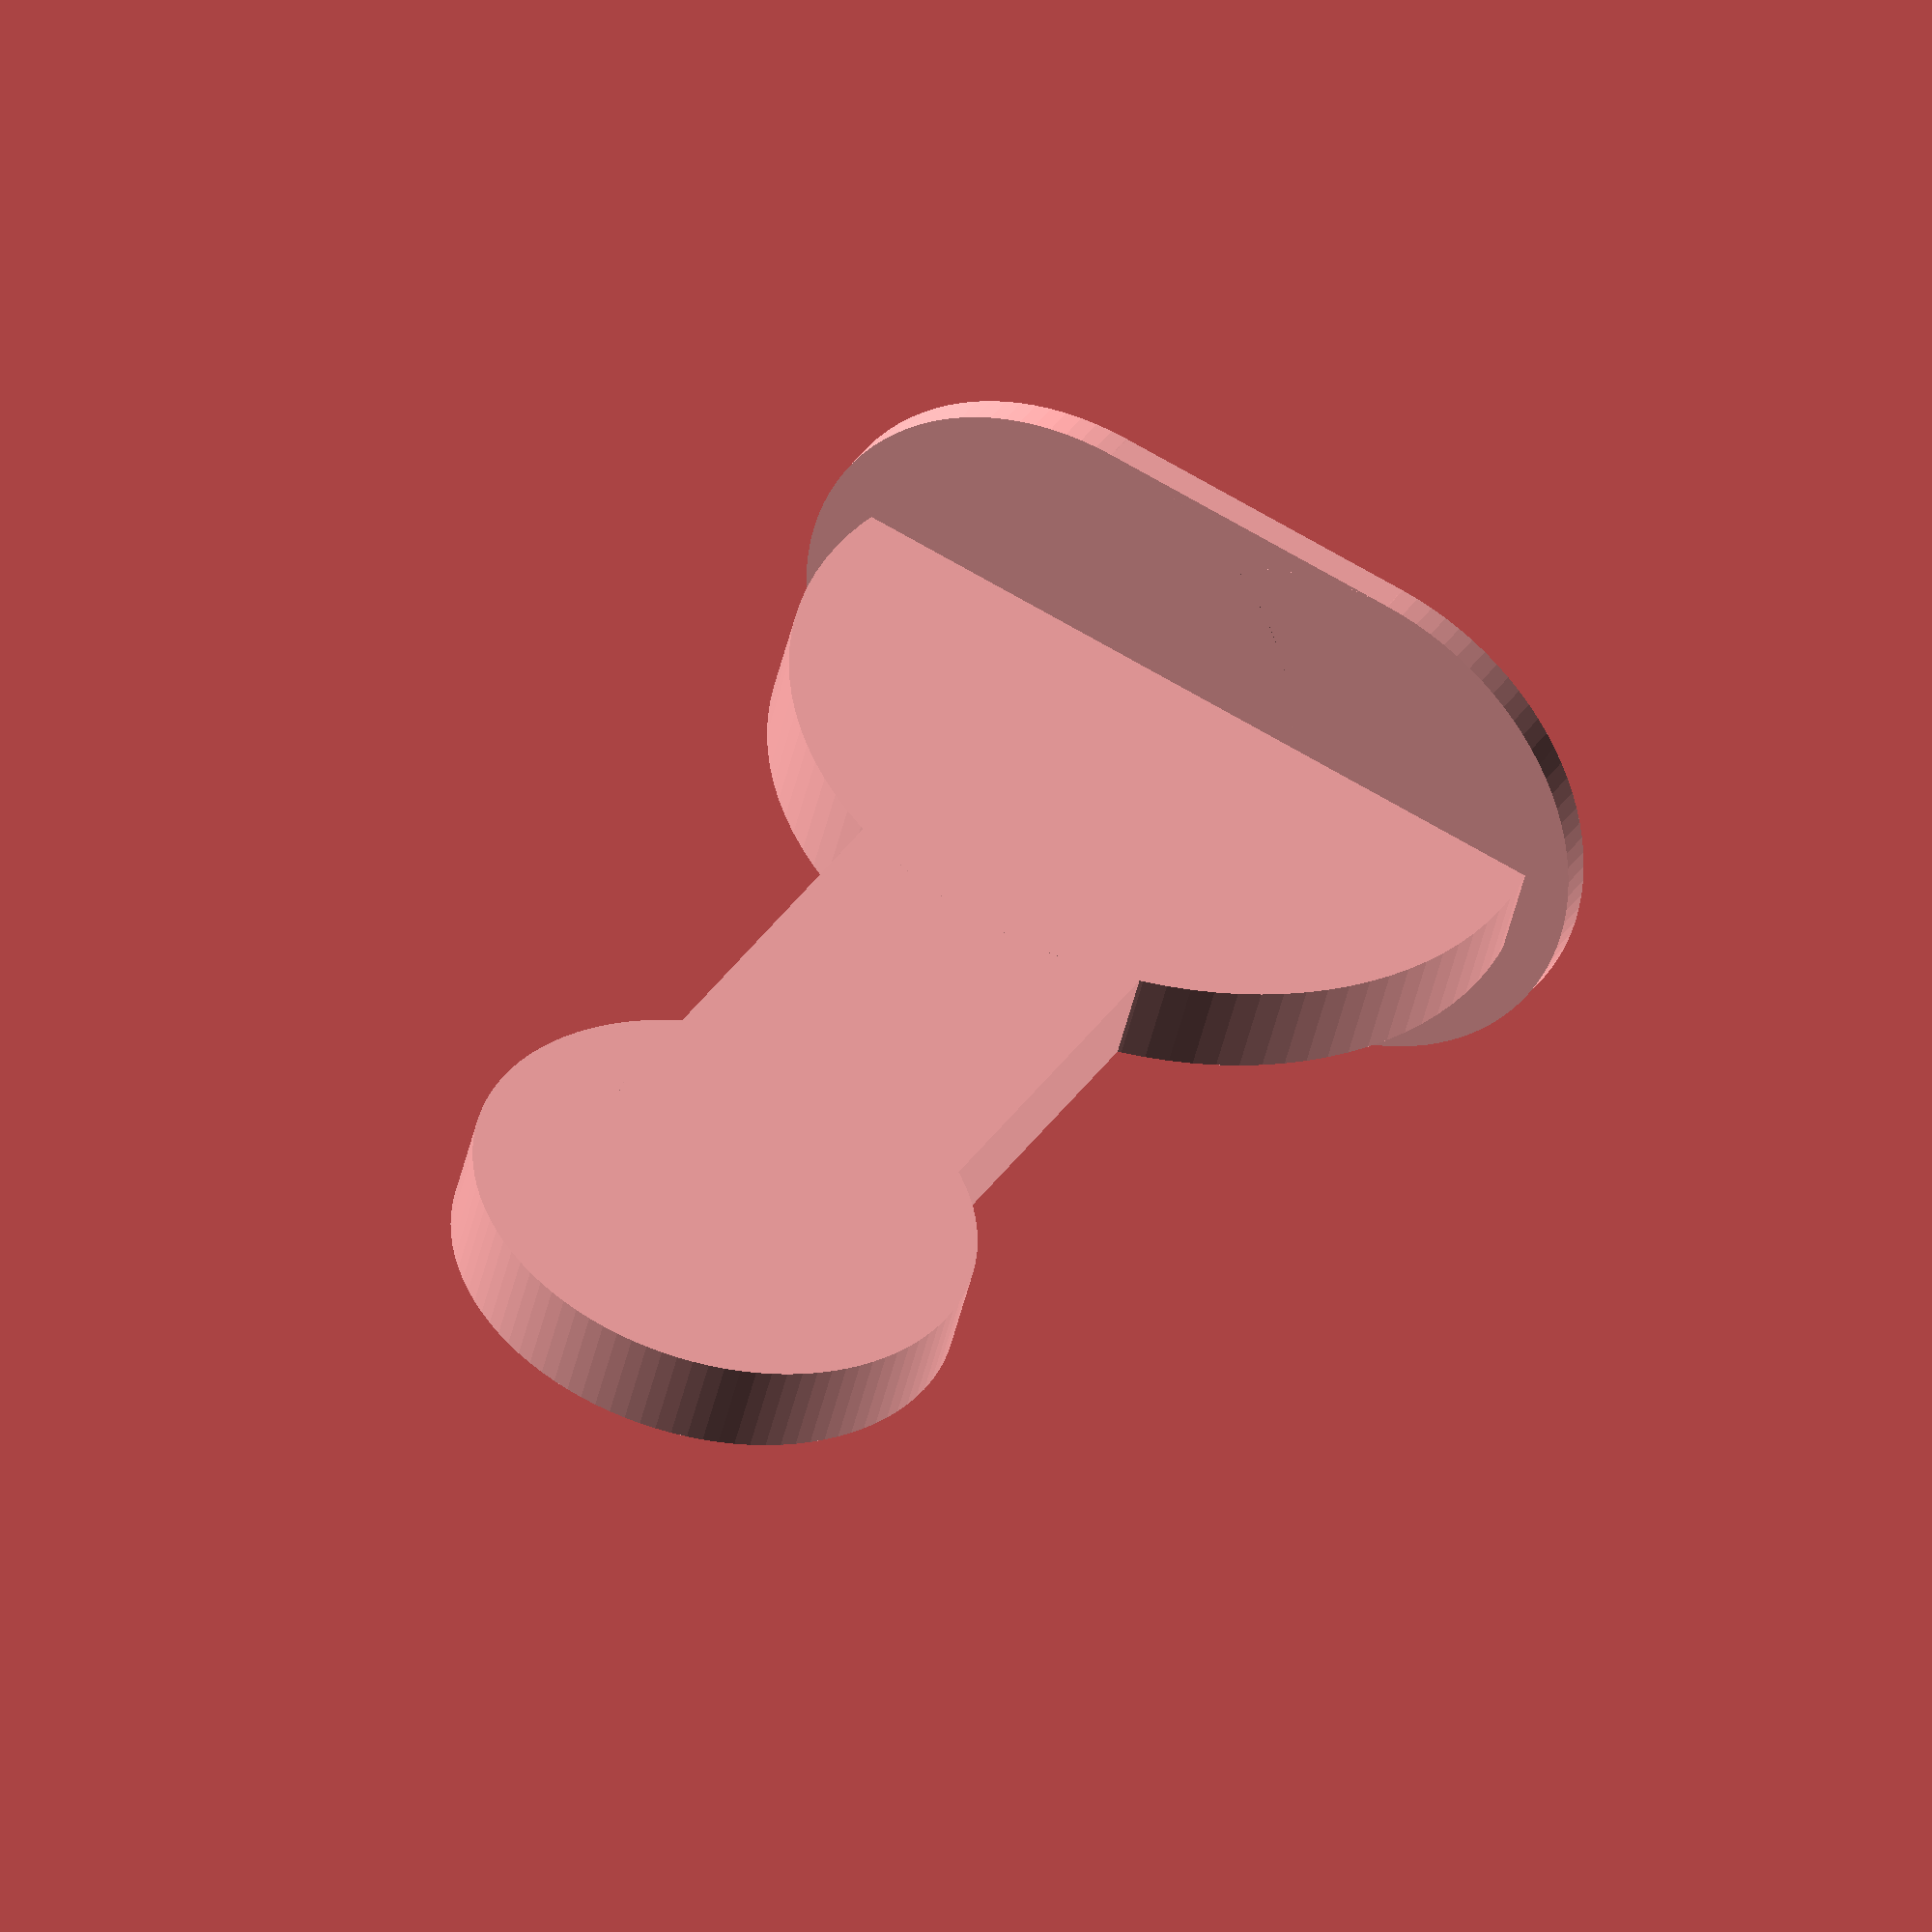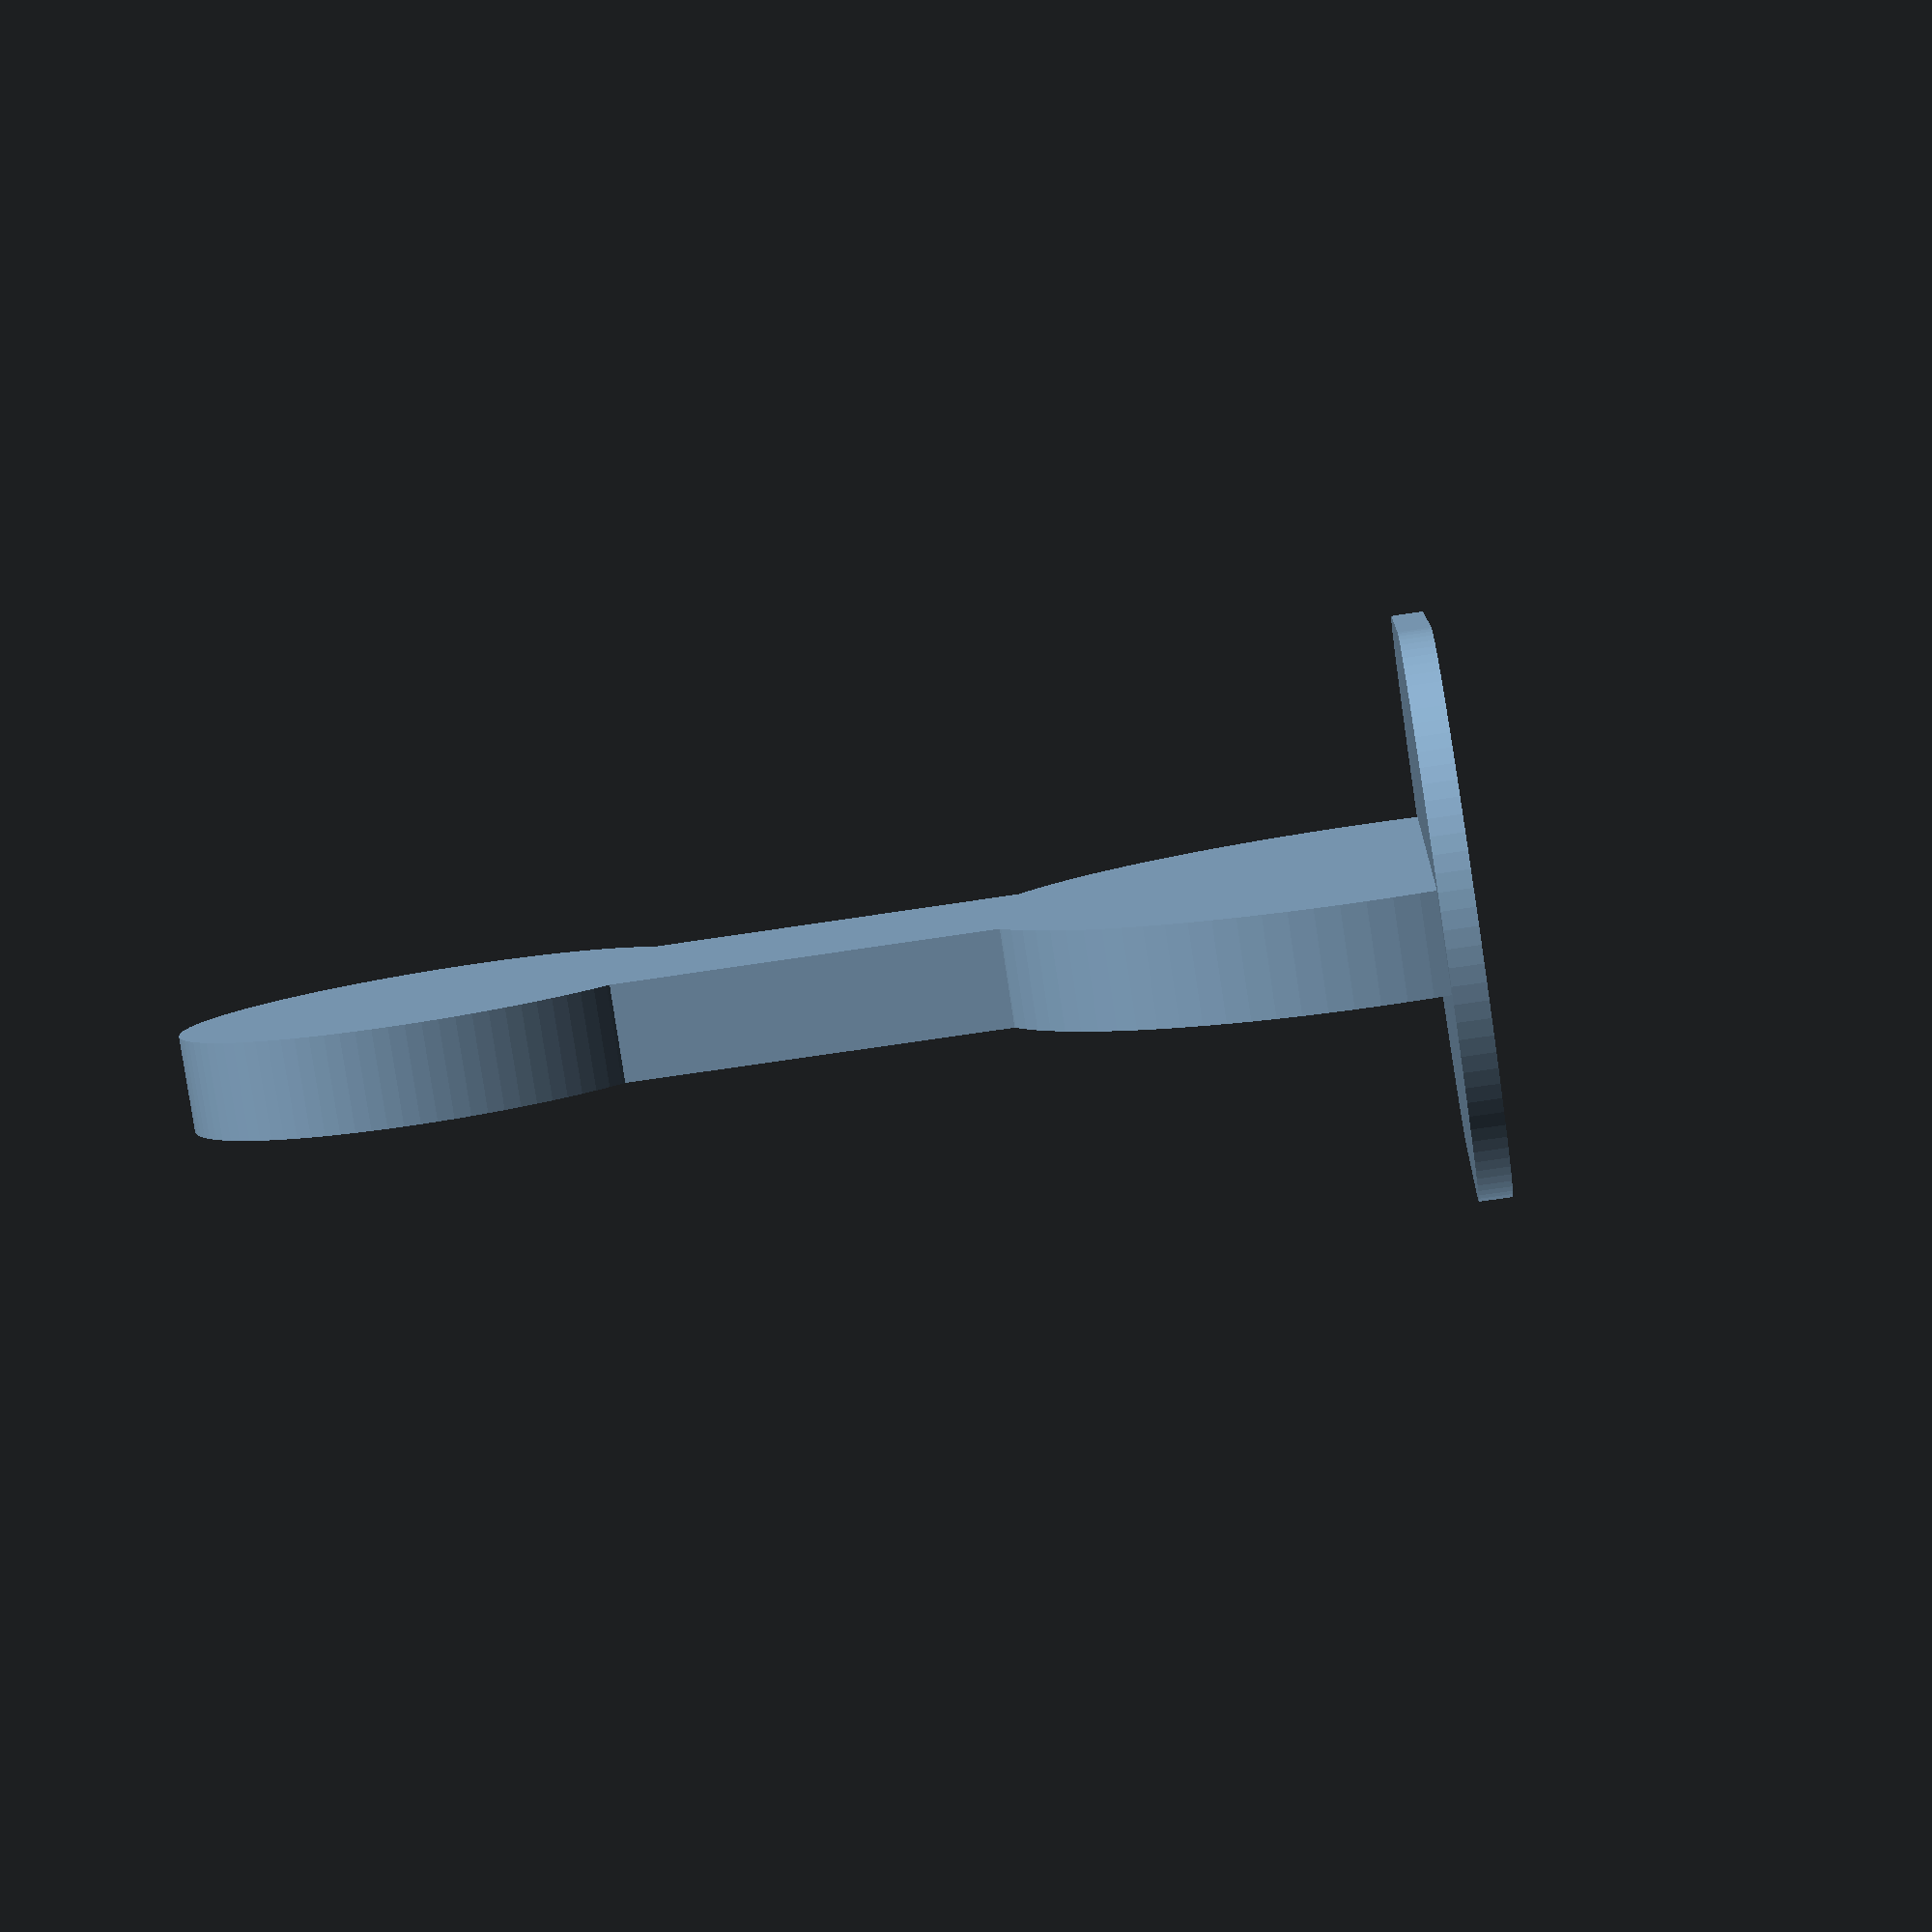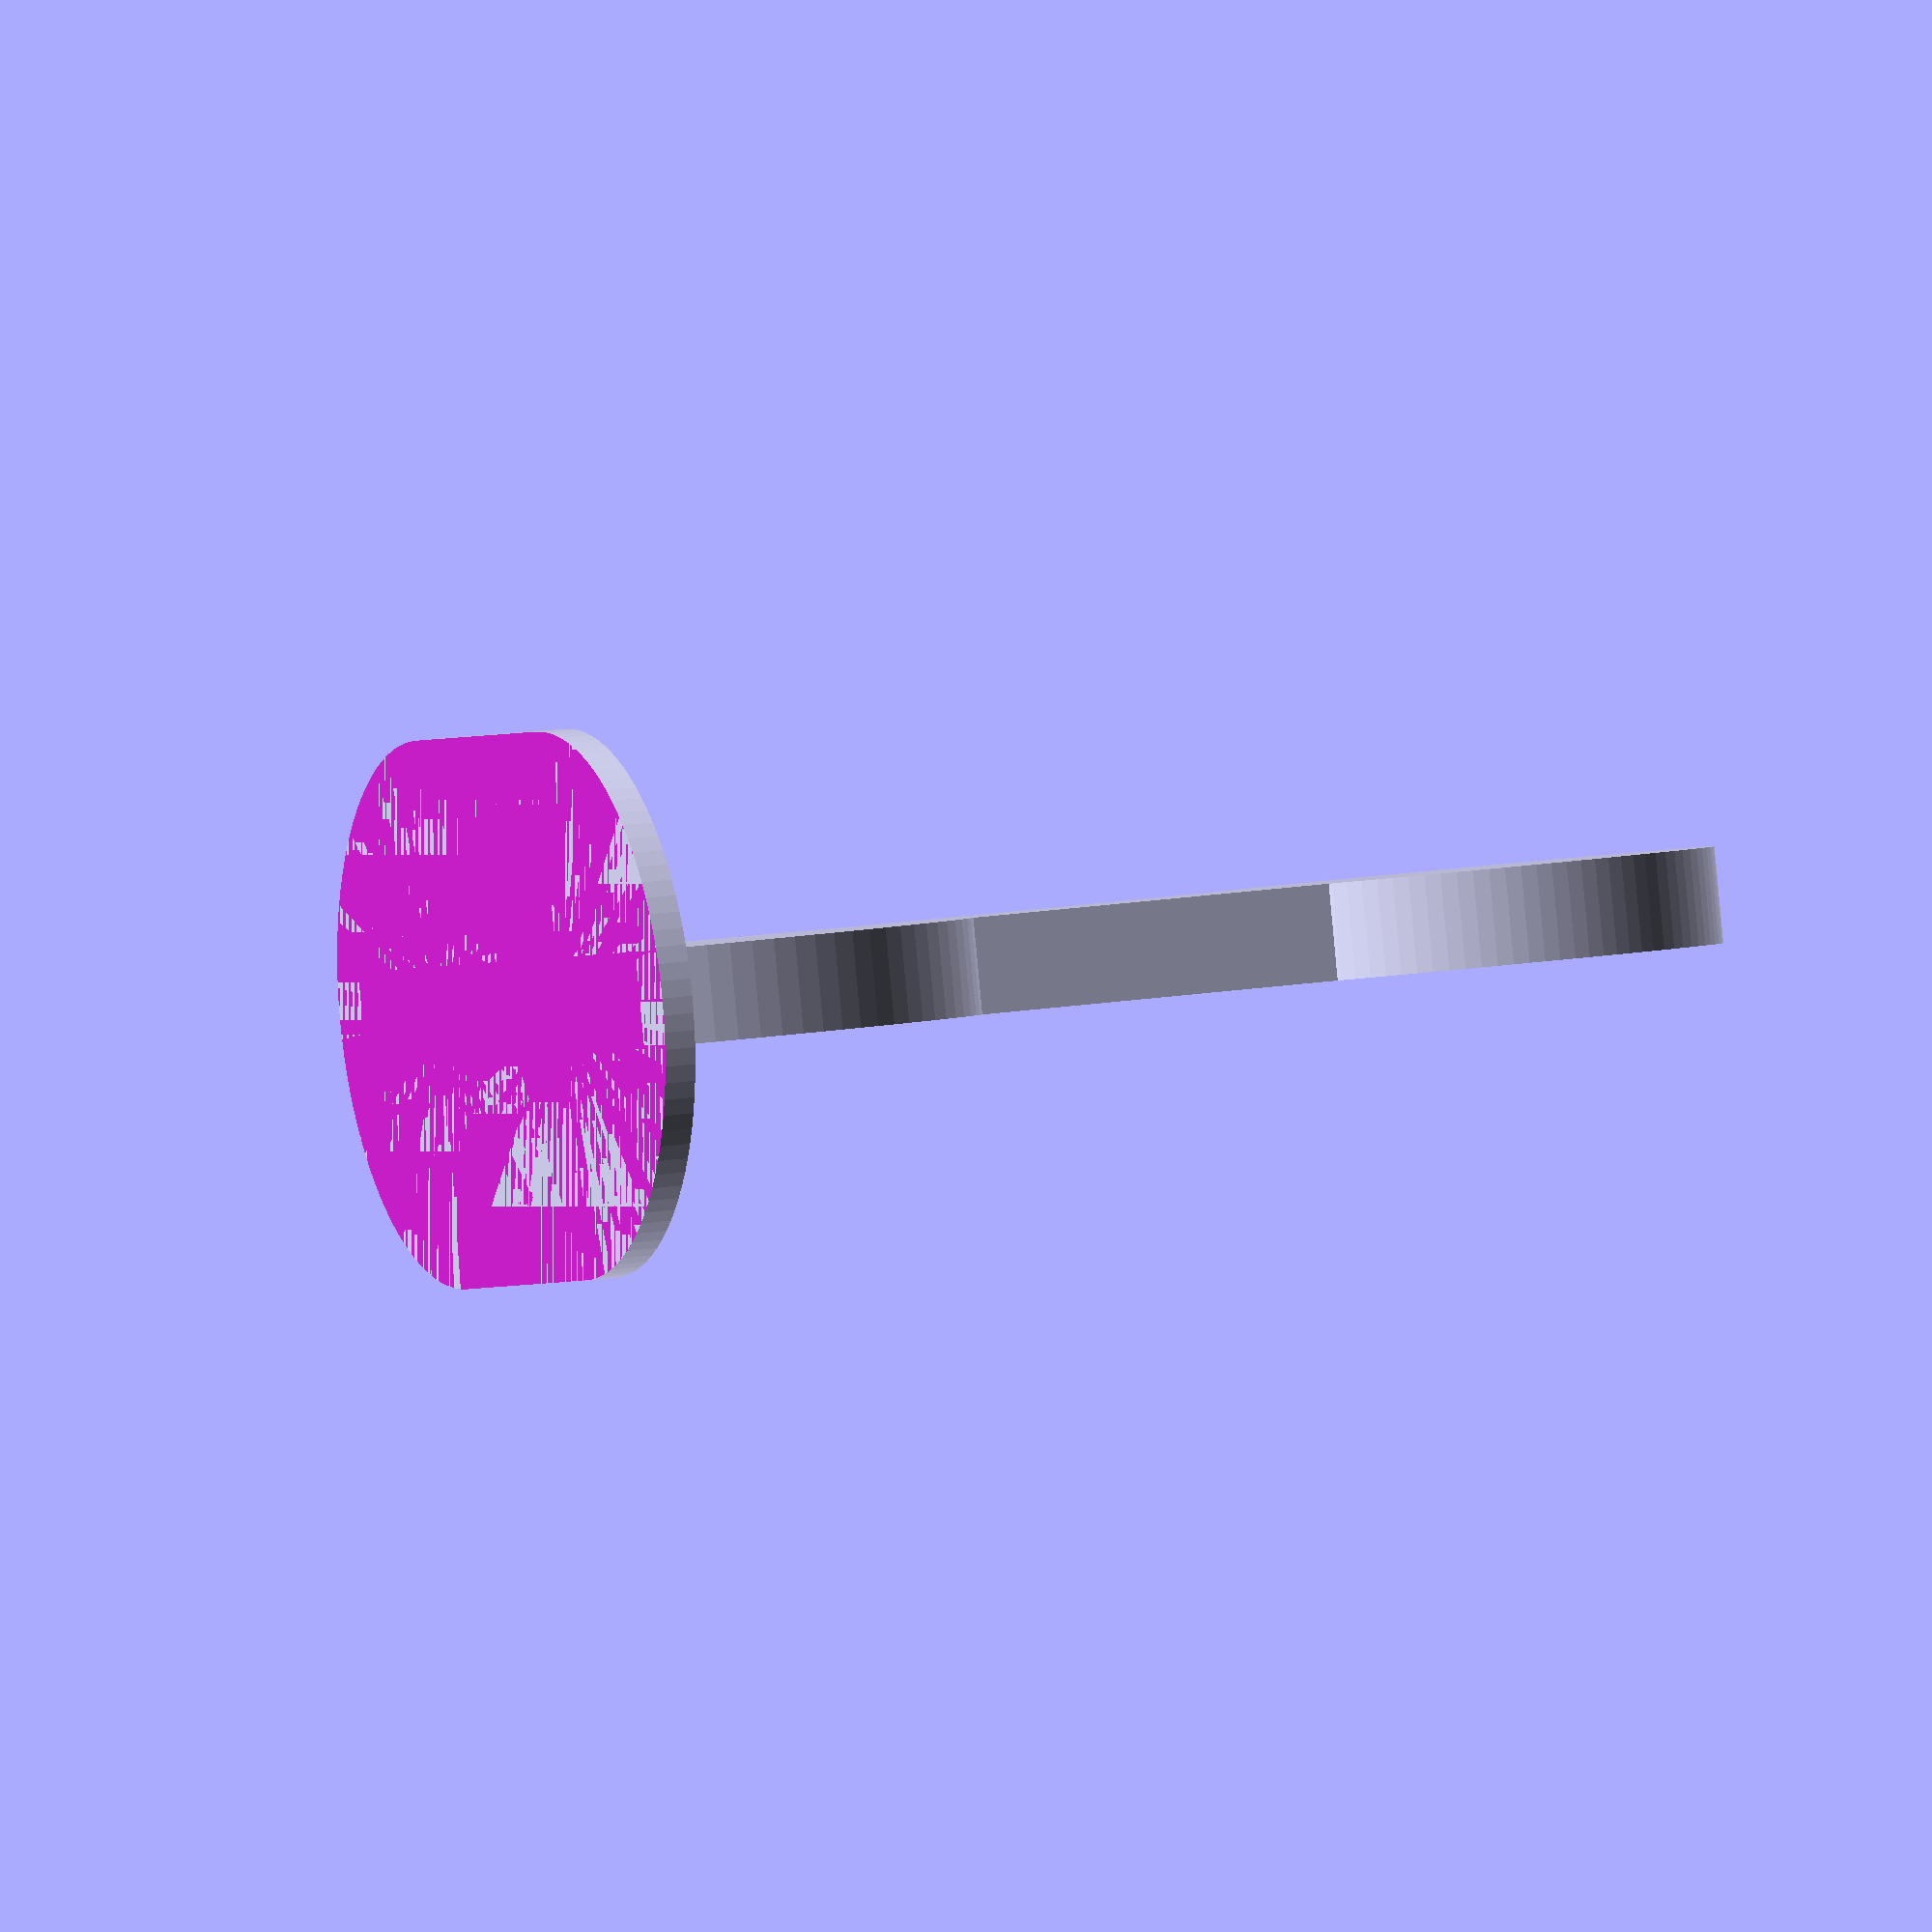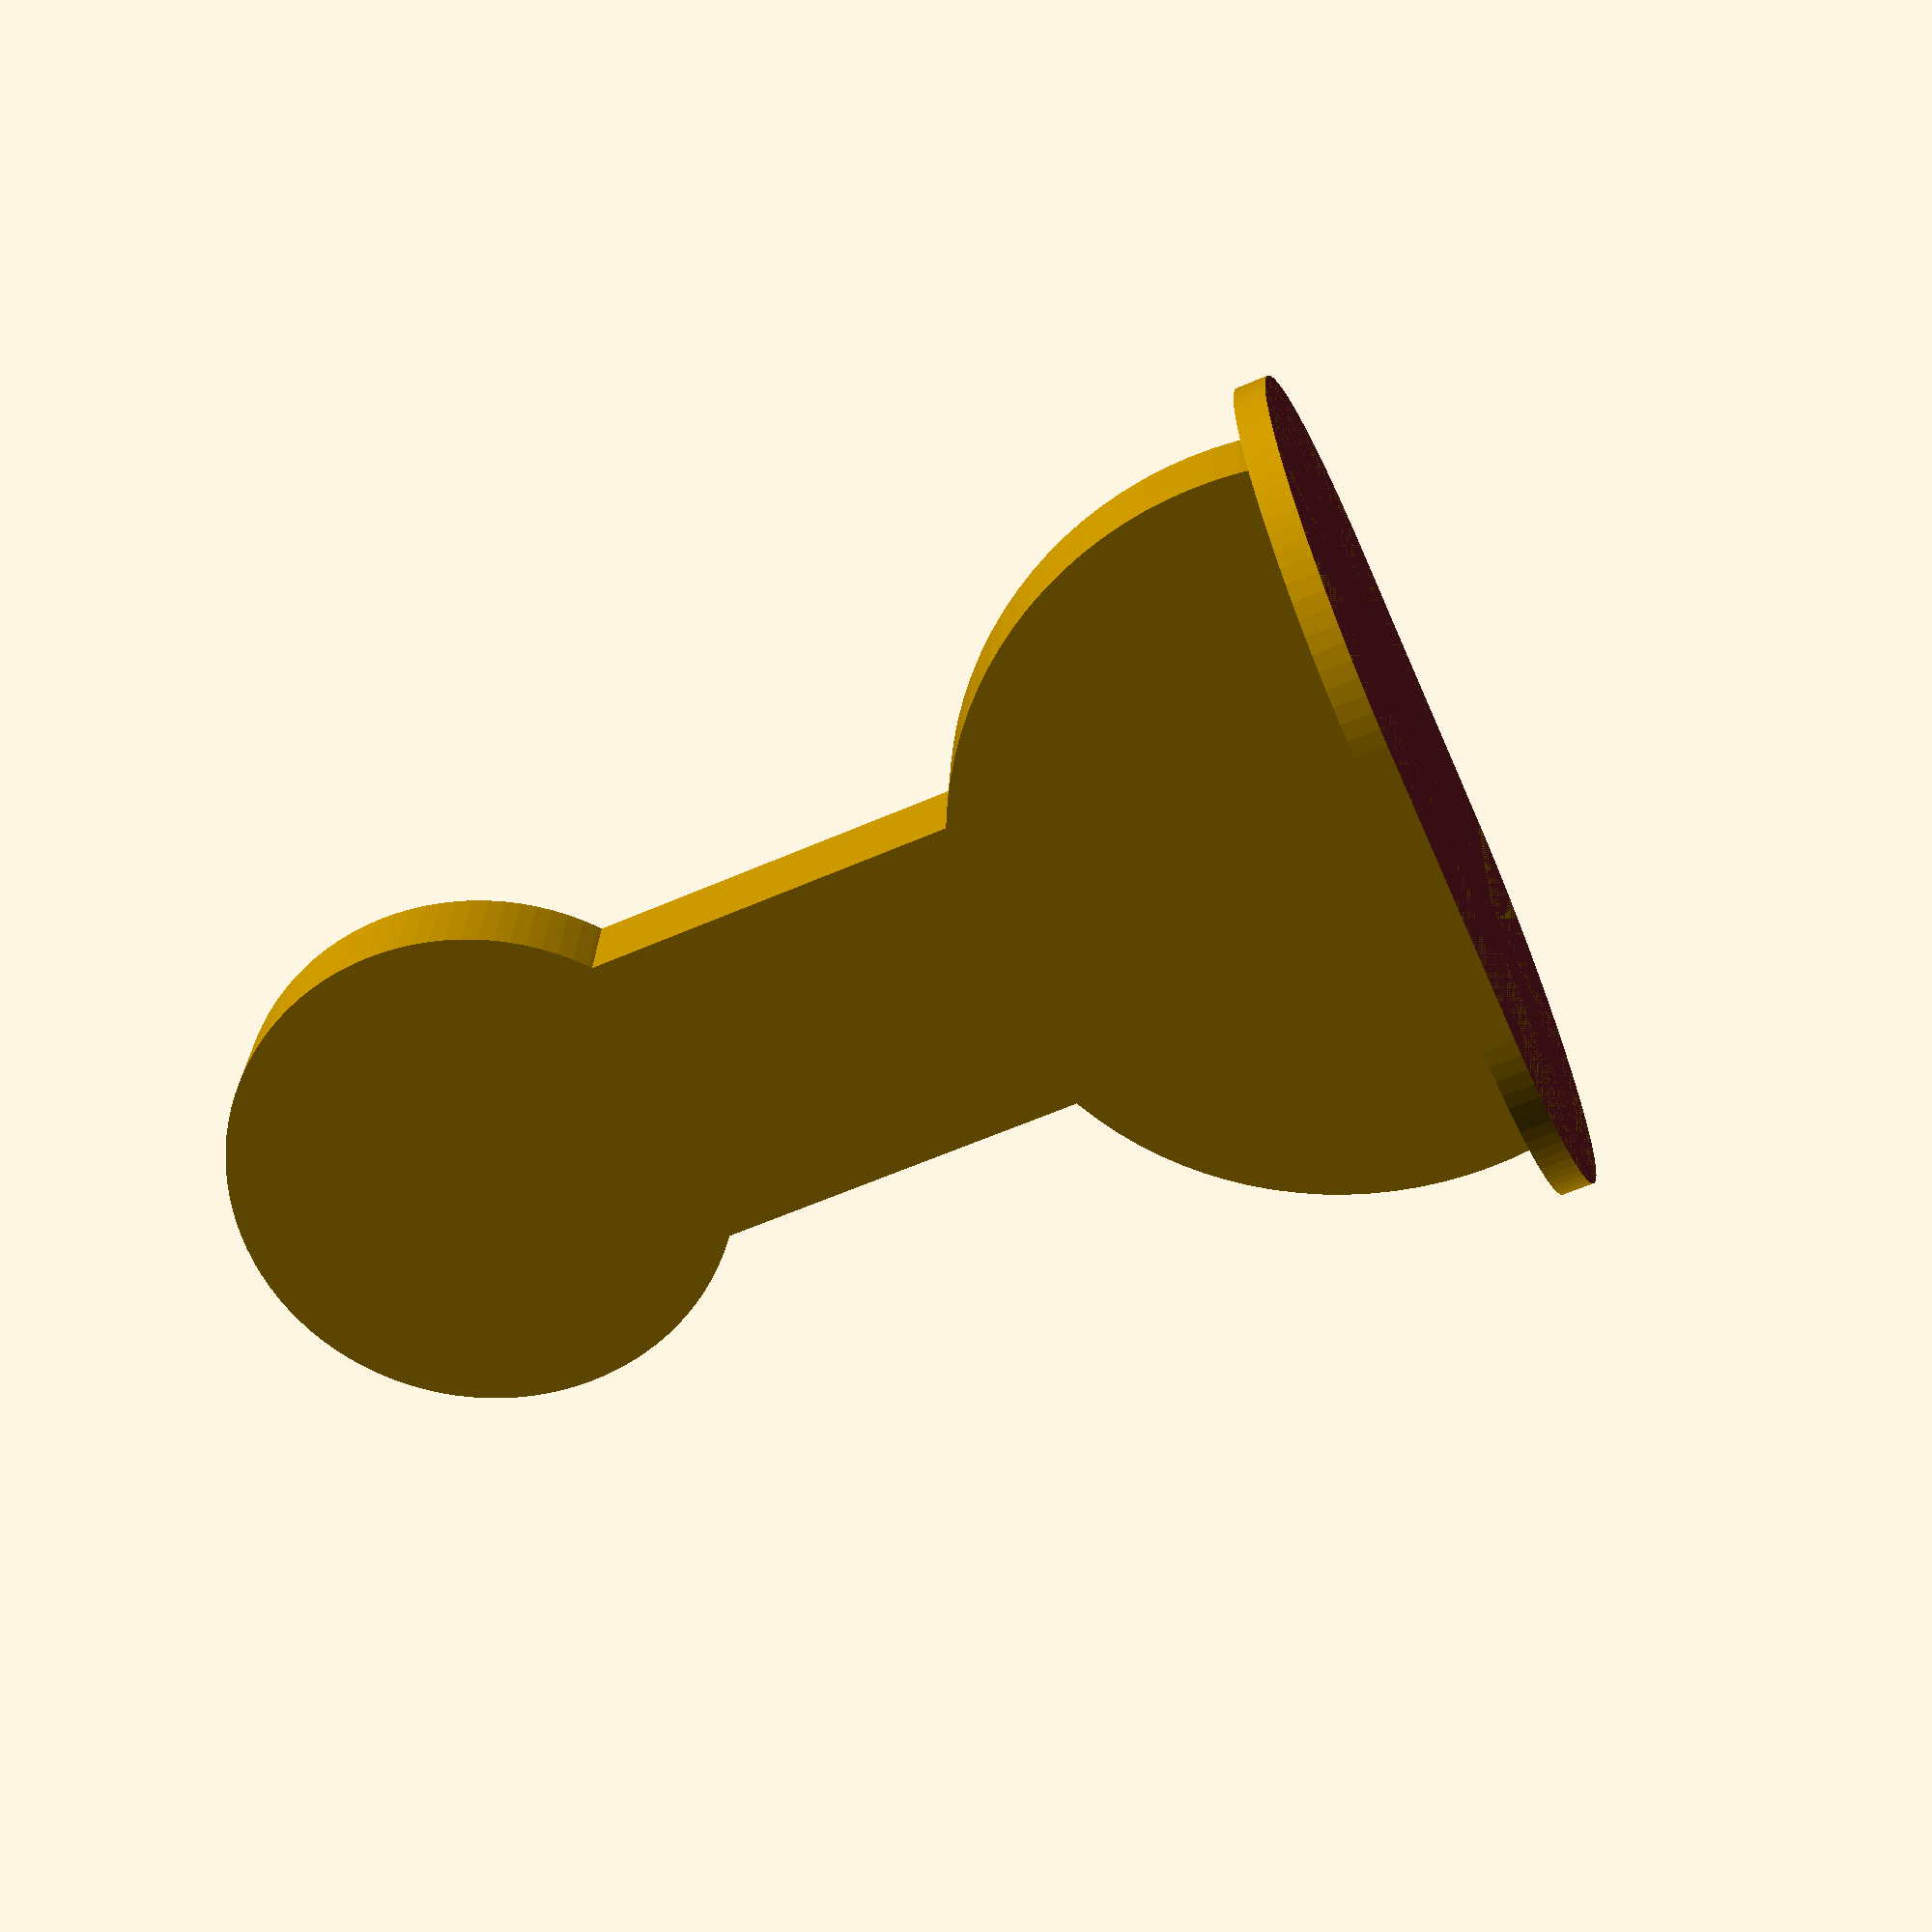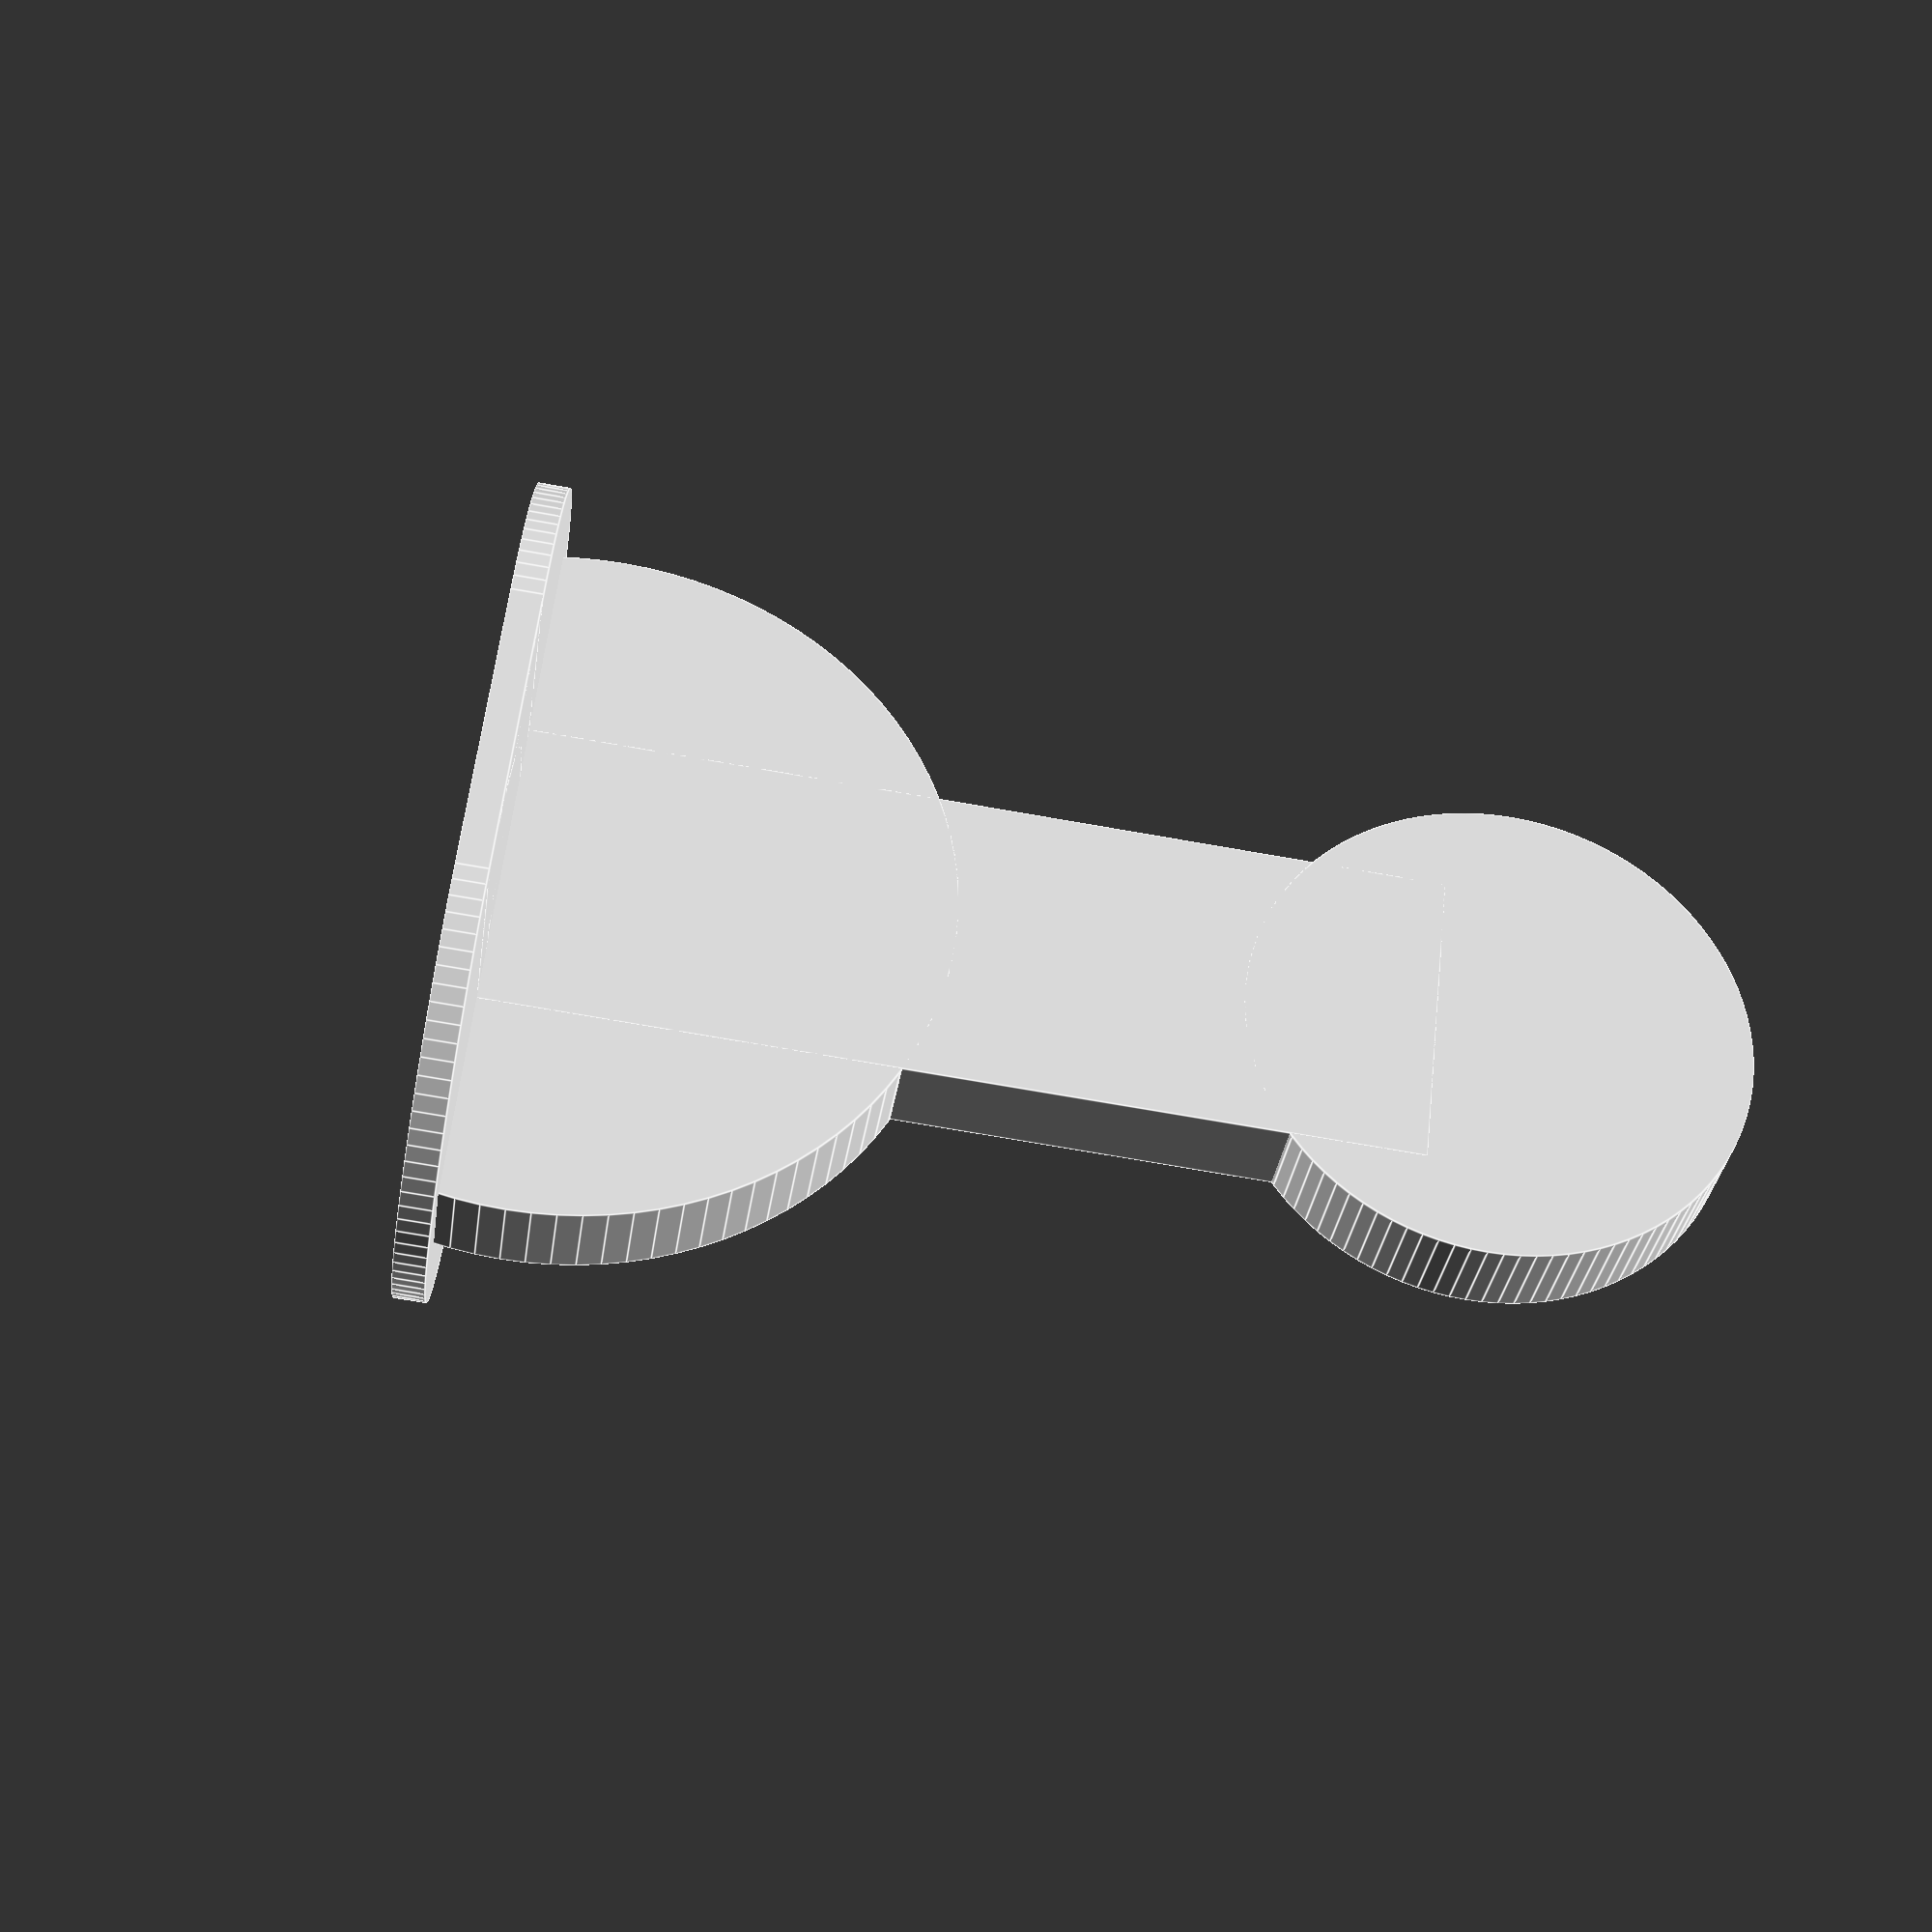
<openscad>

difference(){
	union(){ 

        translate([-5, -8.5,0]){
           cube([10,17,1], center=false);
        }                
        translate([0+5,0,0]){
            rotate([0,0,0]){
                cylinder(h=1, r=8.5, $fn=100, center=false);
            }   
        }
        translate([0-5,0,0]){
            rotate([0,0,0]){
                cylinder(h=1, r=8.5, $fn=100, center=false);
            }   
        }
        translate([-5, -1.5,0]){
           cube([10,3,30], center=false);
        }                
        translate([0,1.5,3]){
            rotate([90,0,0]){
                cylinder(h=3, r=12, $fn=100, center=false);
            }   
        }
        translate([0,1.5,32]){
            rotate([90,0,0]){
                cylinder(h=3, r=8, $fn=100, center=false);
            }   
        }





	}
	union() {
        translate([-40, -40,-20]){
           cube([80,80,20], center=false);
        }                

	}
}

</openscad>
<views>
elev=325.6 azim=14.8 roll=28.1 proj=o view=solid
elev=238.8 azim=245.3 roll=80.5 proj=p view=wireframe
elev=346.5 azim=194.1 roll=247.7 proj=o view=solid
elev=61.9 azim=355.7 roll=113.8 proj=p view=solid
elev=251.6 azim=51.5 roll=280.0 proj=p view=edges
</views>
